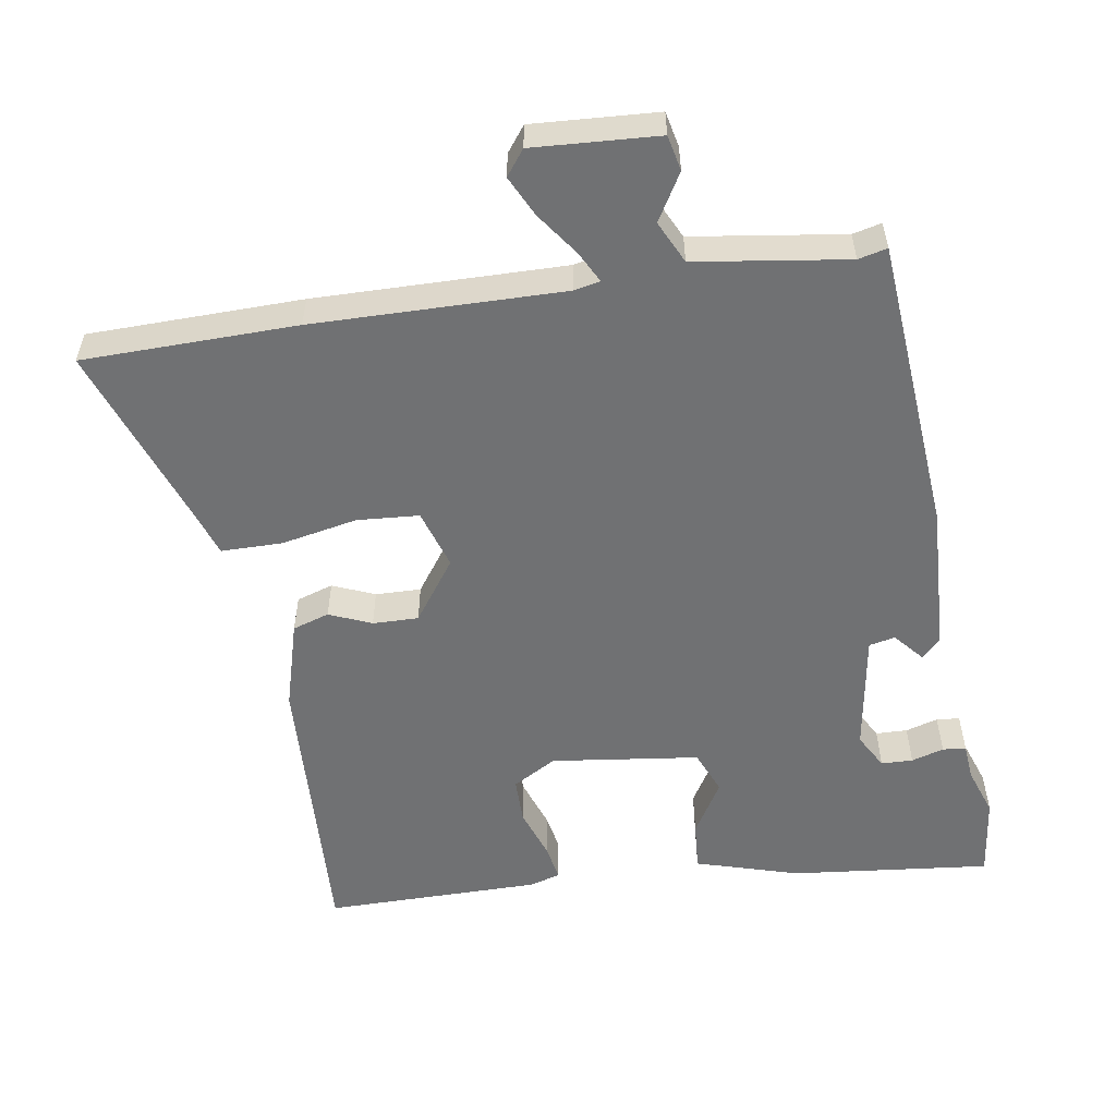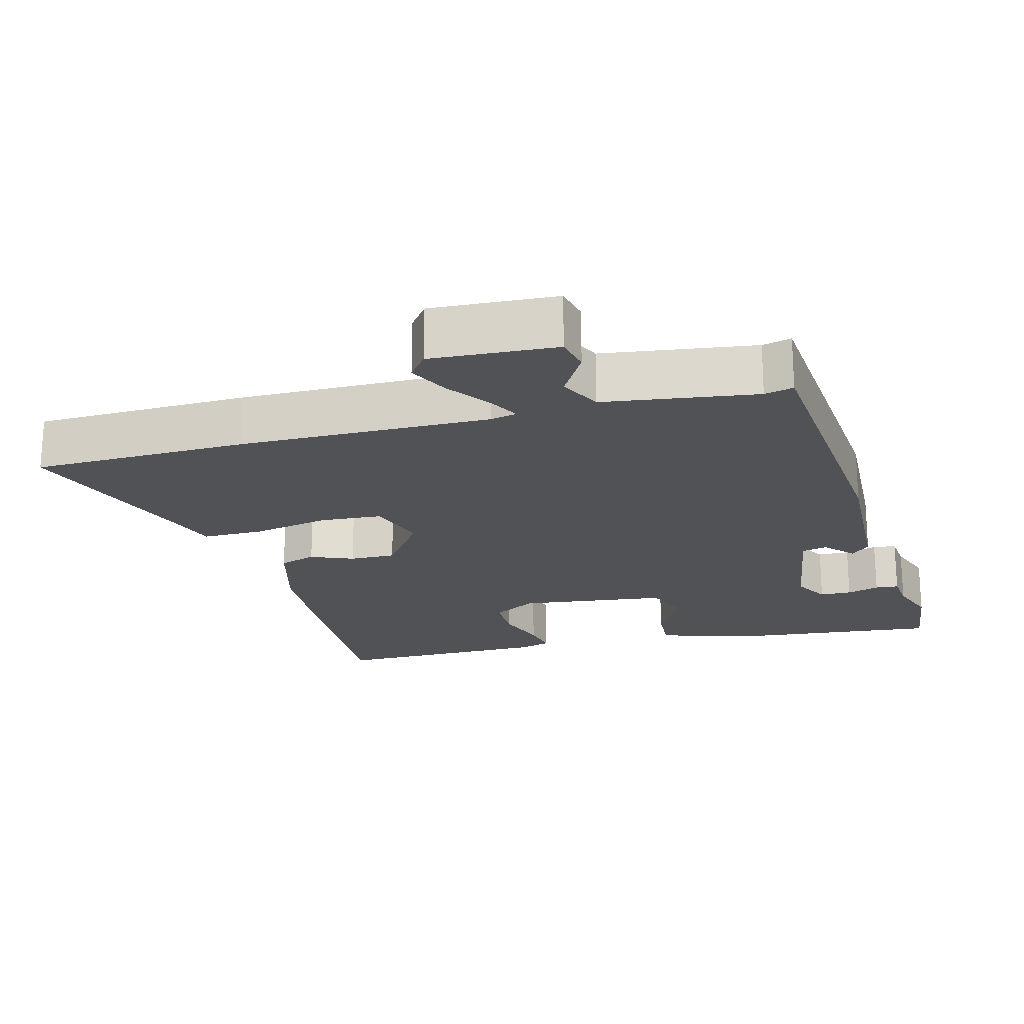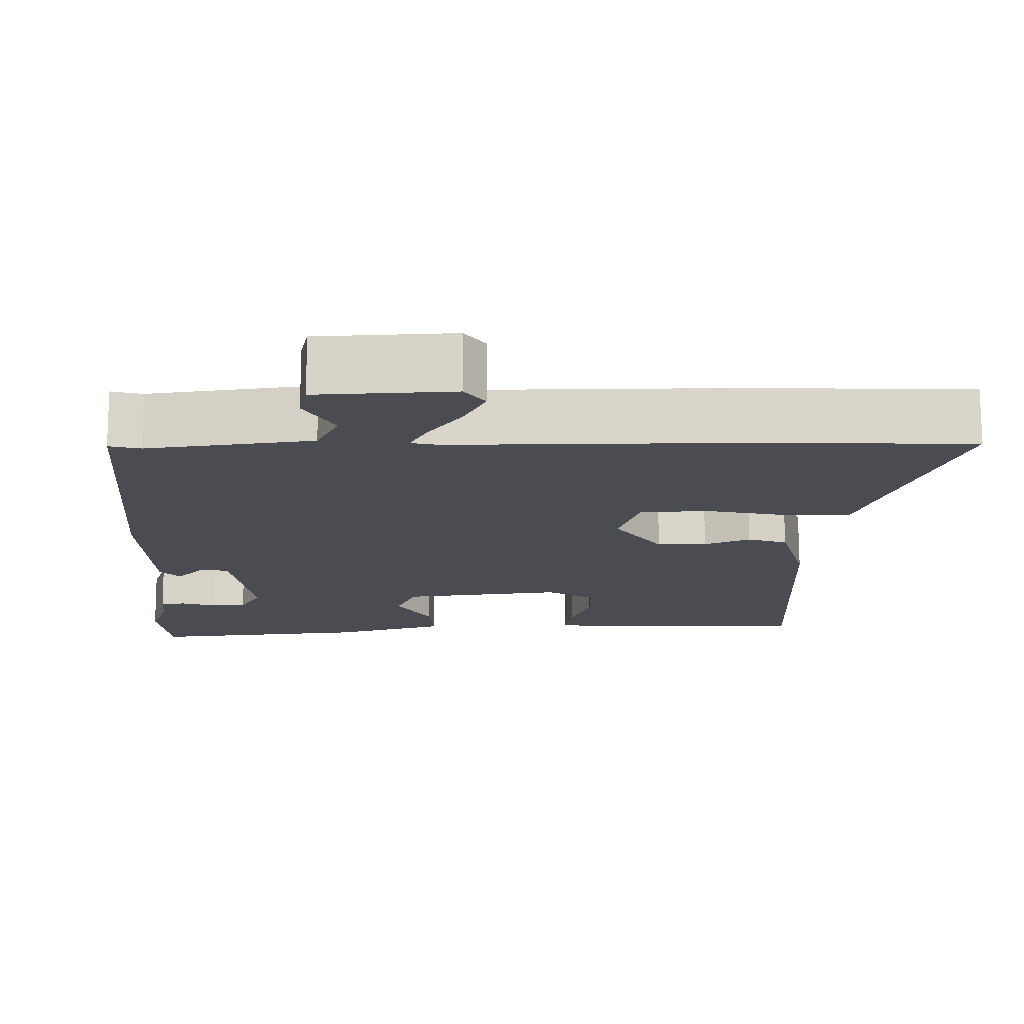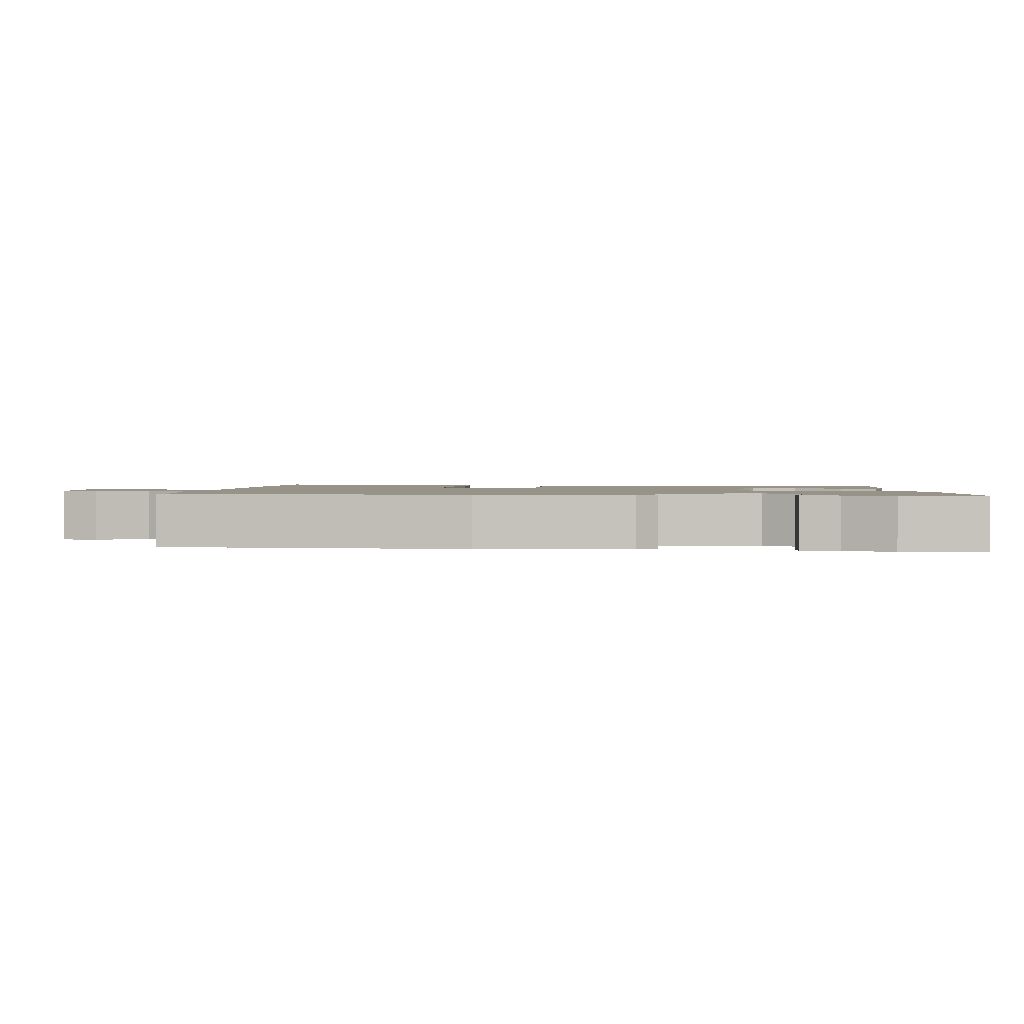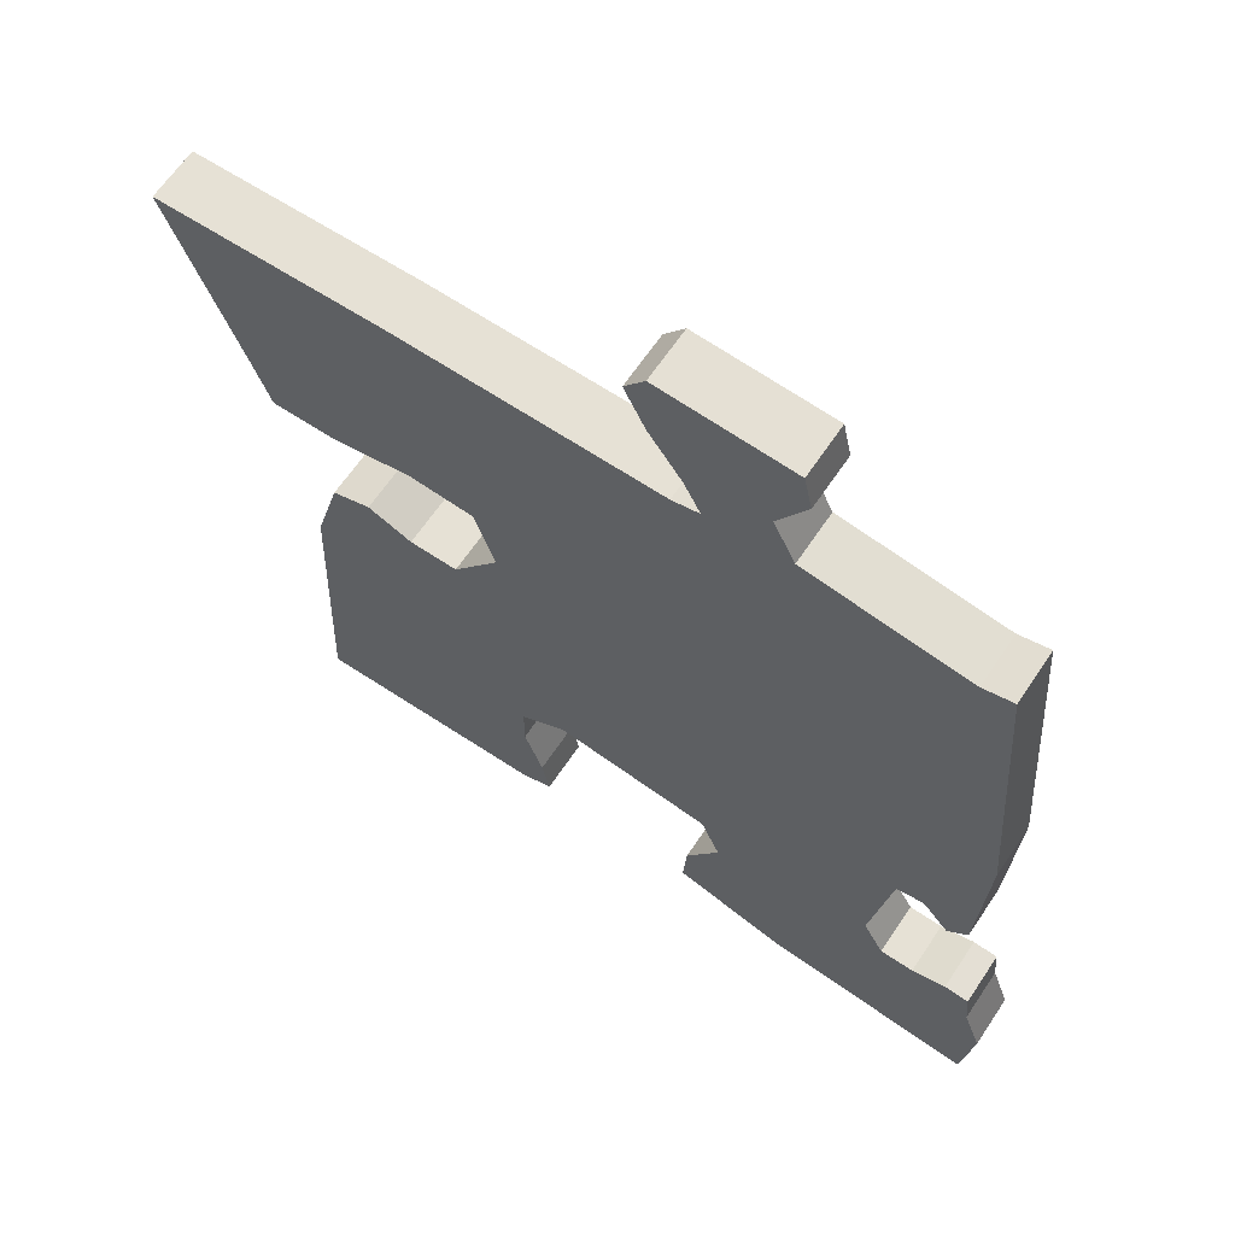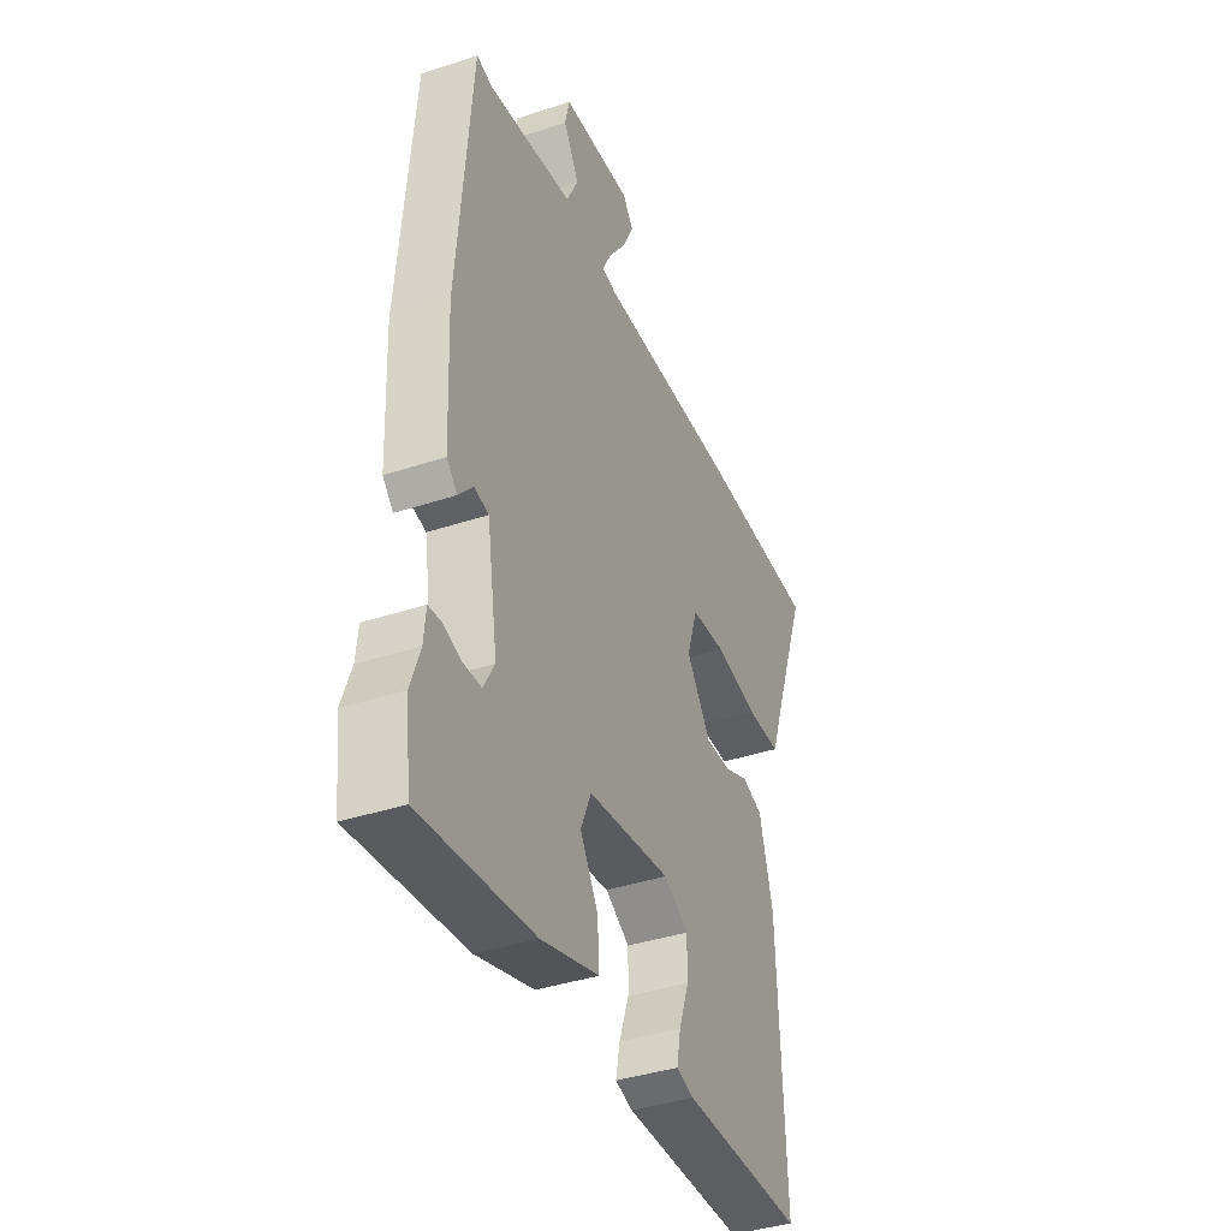
<metadata>
{"format":"obj","ext":"obj","renderer":"f3d","projection":"perspective","resolution":1024,"background":"white","views":[{"elev":-55.1,"azim":8.8,"up":"+Y"},{"elev":-20.7,"azim":14.9,"up":"+Y"},{"elev":74.6,"azim":179.8,"up":"+Z"},{"elev":1.4,"azim":94.2,"up":"+Y"},{"elev":64.3,"azim":33.8,"up":"+Z"},{"elev":-39.0,"azim":112.5,"up":"+Z"}]}
</metadata>
<code>
v 0.505 0.07 -0.46
v 0.491 0.07 -0.576
v 0.207 0.07 -0.547
v 0.06 0.07 -0.504
v 0.065 0.07 -0.434
v 0.11 0.07 -0.358
v 0.084 0.07 -0.296
v -0.126 0.07 -0.27
v -0.188 0.07 -0.306
v -0.188 0.07 -0.371
v -0.163 0.07 -0.442
v -0.153 0.07 -0.495
v -0.197 0.07 -0.508
v -0.504 0.07 -0.51
v -0.486 0.07 -0.1
v -0.451 0.07 0.026
v -0.399 0.07 0.043
v -0.339 0.07 0.018
v -0.274 0.07 0.017
v -0.212 0.07 0.104
v -0.239 0.07 0.188
v -0.327 0.07 0.194
v -0.435 0.07 0.172
v -0.522 0.07 0.172
v -0.547 0.07 0.244
v -0.639 0.07 0.497
v -0.335 0.07 0.504
v 0.02 0.07 0.5
v 0.057 0.07 0.508
v 0.034 0.07 0.552
v -0.01 0.07 0.613
v -0.038 0.07 0.67
v -0.011 0.07 0.706
v 0.167 0.07 0.696
v 0.178 0.07 0.646
v 0.139 0.07 0.579
v 0.168 0.07 0.519
v 0.384 0.07 0.489
v 0.425 0.07 0.499
v 0.46 0.07 0.078
v 0.451 0.07 -0.133
v 0.424 0.07 -0.161
v 0.388 0.07 -0.12
v 0.351 0.07 -0.128
v 0.324 0.07 -0.299
v 0.352 0.07 -0.349
v 0.397 0.07 -0.35
v 0.443 0.07 -0.336
v 0.476 0.07 -0.339
v 0.481 0.07 -0.392
v 0.505 0 -0.46
v 0.491 0 -0.576
v 0.207 0 -0.547
v 0.06 0 -0.504
v 0.065 0 -0.434
v 0.11 0 -0.358
v 0.084 0 -0.296
v -0.126 0 -0.27
v -0.188 0 -0.306
v -0.188 0 -0.371
v -0.163 0 -0.442
v -0.153 0 -0.495
v -0.197 0 -0.508
v -0.504 0 -0.51
v -0.486 0 -0.1
v -0.451 0 0.026
v -0.399 0 0.043
v -0.339 0 0.018
v -0.274 0 0.017
v -0.212 0 0.104
v -0.239 0 0.188
v -0.327 0 0.194
v -0.435 0 0.172
v -0.522 0 0.172
v -0.547 0 0.244
v -0.639 0 0.497
v -0.335 0 0.504
v 0.02 0 0.5
v 0.057 0 0.508
v 0.034 0 0.552
v -0.01 0 0.613
v -0.038 0 0.67
v -0.011 0 0.706
v 0.167 0 0.696
v 0.178 0 0.646
v 0.139 0 0.579
v 0.168 0 0.519
v 0.384 0 0.489
v 0.425 0 0.499
v 0.46 0 0.078
v 0.451 0 -0.133
v 0.424 0 -0.161
v 0.388 0 -0.12
v 0.351 0 -0.128
v 0.324 0 -0.299
v 0.352 0 -0.349
v 0.397 0 -0.35
v 0.443 0 -0.336
v 0.476 0 -0.339
v 0.481 0 -0.392
f 47 48 49 50
f 46 47 50 1
f 40 41 42 43
f 38 39 40 43
f 37 38 43 44
f 36 37 44 45
f 34 35 36
f 33 34 36
f 30 31 32 33
f 29 30 33 36
f 25 26 27 28
f 25 28 29
f 22 23 24 25
f 21 22 25 29
f 20 21 29 36
f 15 16 17 18
f 15 18 19
f 14 15 19
f 10 11 12 13
f 9 10 13 14
f 3 4 5 6
f 3 6 7
f 46 1 2 3
f 45 46 3 7
f 9 14 19 20
f 8 9 20 36
f 7 8 36 45
f 100 99 98 97
f 51 100 97 96
f 93 92 91 90
f 93 90 89 88
f 94 93 88 87
f 95 94 87 86
f 86 85 84
f 86 84 83
f 83 82 81 80
f 86 83 80 79
f 78 77 76 75
f 79 78 75
f 75 74 73 72
f 79 75 72 71
f 86 79 71 70
f 68 67 66 65
f 69 68 65
f 69 65 64
f 63 62 61 60
f 64 63 60 59
f 56 55 54 53
f 57 56 53
f 53 52 51 96
f 57 53 96 95
f 70 69 64 59
f 86 70 59 58
f 95 86 58 57
f 1 51 52 2
f 2 52 53 3
f 3 53 54 4
f 4 54 55 5
f 5 55 56 6
f 6 56 57 7
f 7 57 58 8
f 8 58 59 9
f 9 59 60 10
f 10 60 61 11
f 11 61 62 12
f 12 62 63 13
f 13 63 64 14
f 14 64 65 15
f 15 65 66 16
f 16 66 67 17
f 17 67 68 18
f 18 68 69 19
f 19 69 70 20
f 20 70 71 21
f 21 71 72 22
f 22 72 73 23
f 23 73 74 24
f 24 74 75 25
f 25 75 76 26
f 26 76 77 27
f 27 77 78 28
f 28 78 79 29
f 29 79 80 30
f 30 80 81 31
f 31 81 82 32
f 32 82 83 33
f 33 83 84 34
f 34 84 85 35
f 35 85 86 36
f 36 86 87 37
f 37 87 88 38
f 38 88 89 39
f 39 89 90 40
f 40 90 91 41
f 41 91 92 42
f 42 92 93 43
f 43 93 94 44
f 44 94 95 45
f 45 95 96 46
f 46 96 97 47
f 47 97 98 48
f 48 98 99 49
f 49 99 100 50
f 50 100 51 1

</code>
